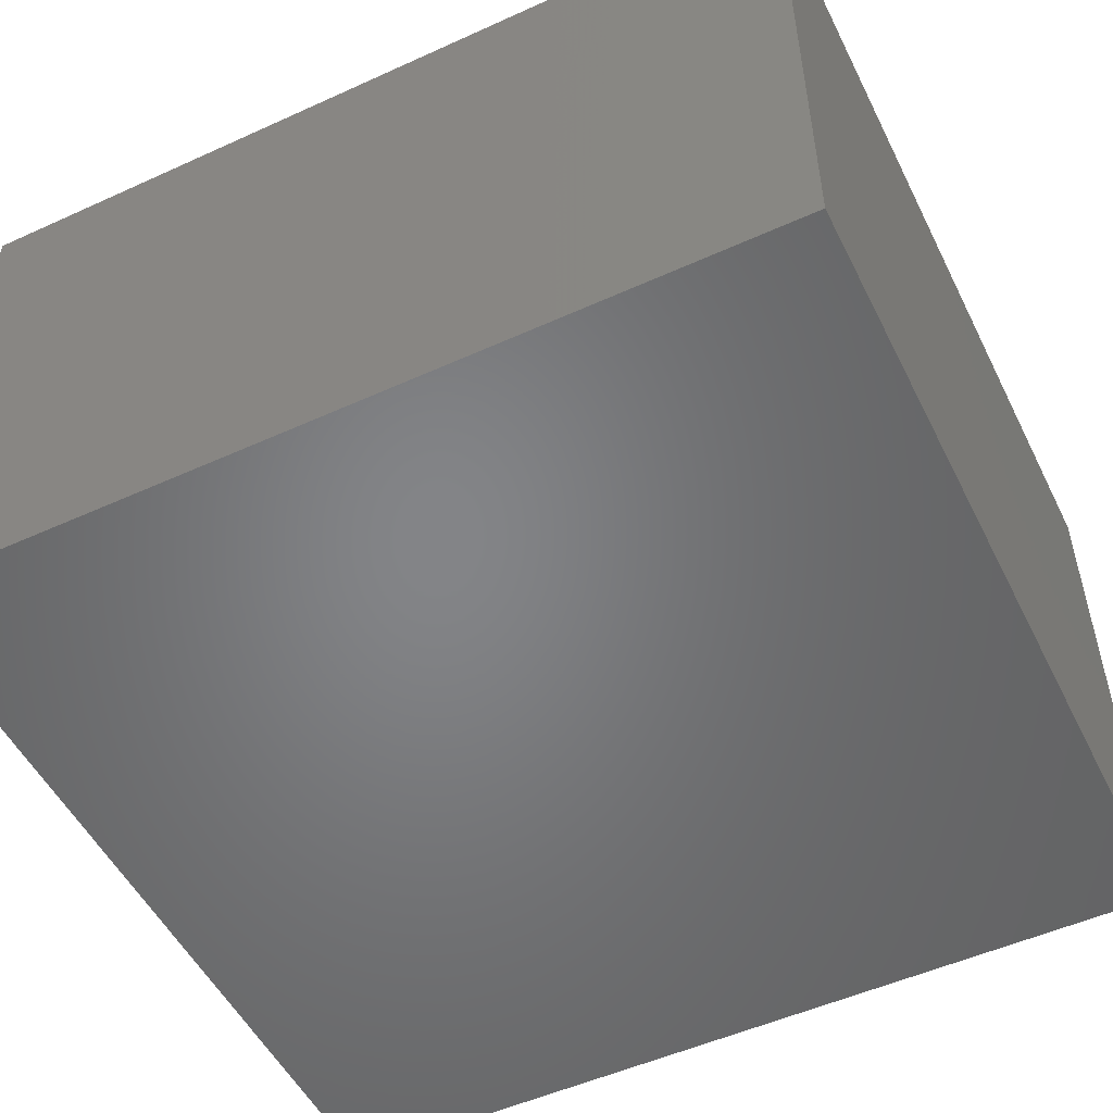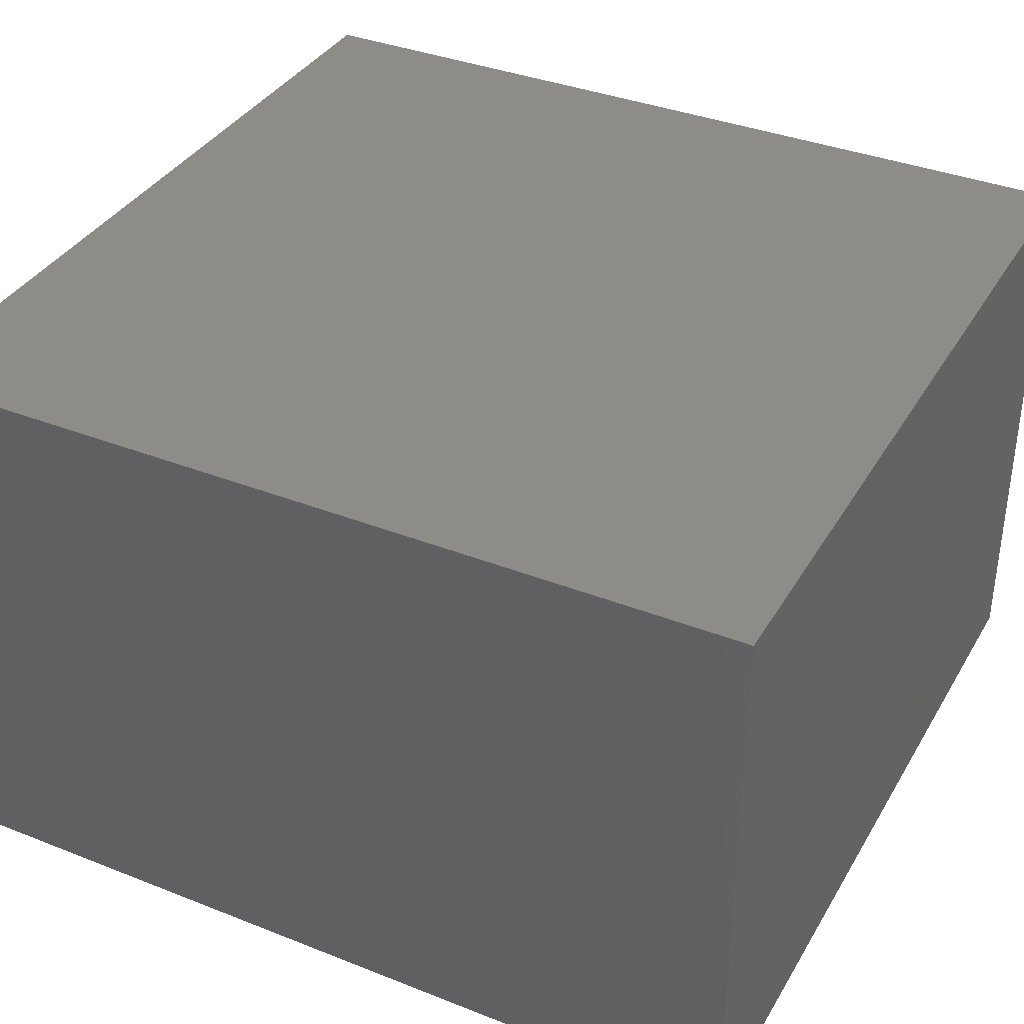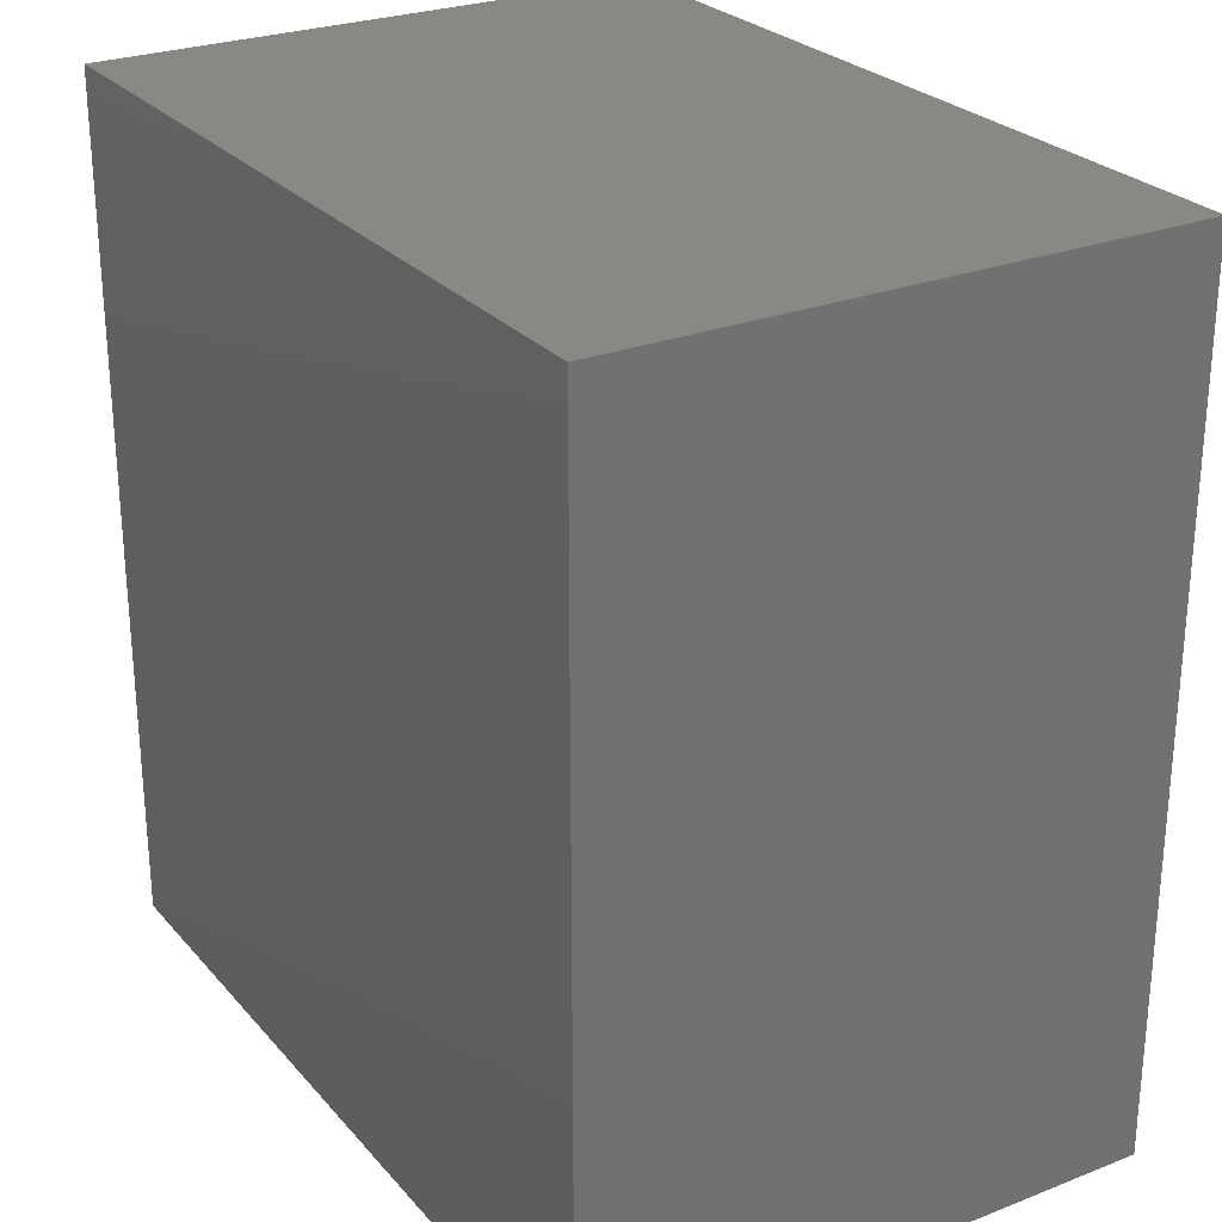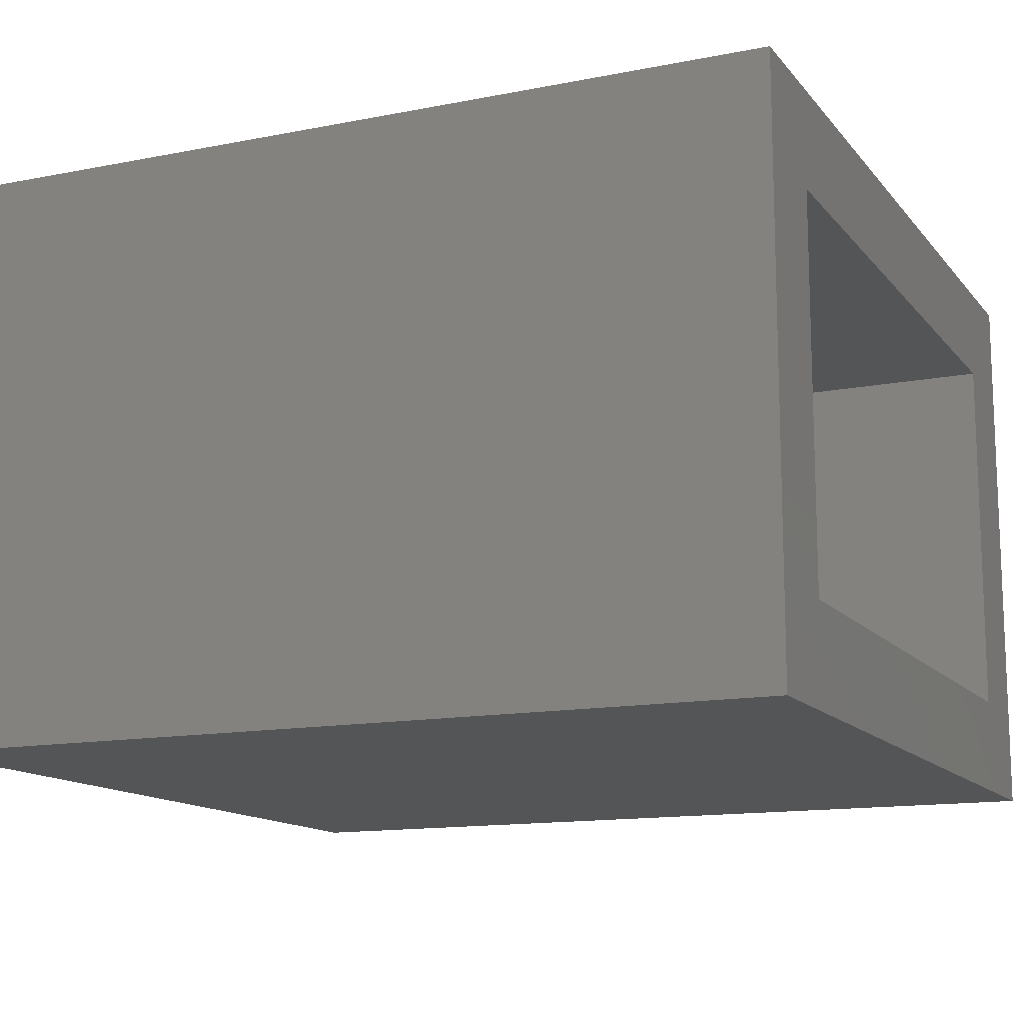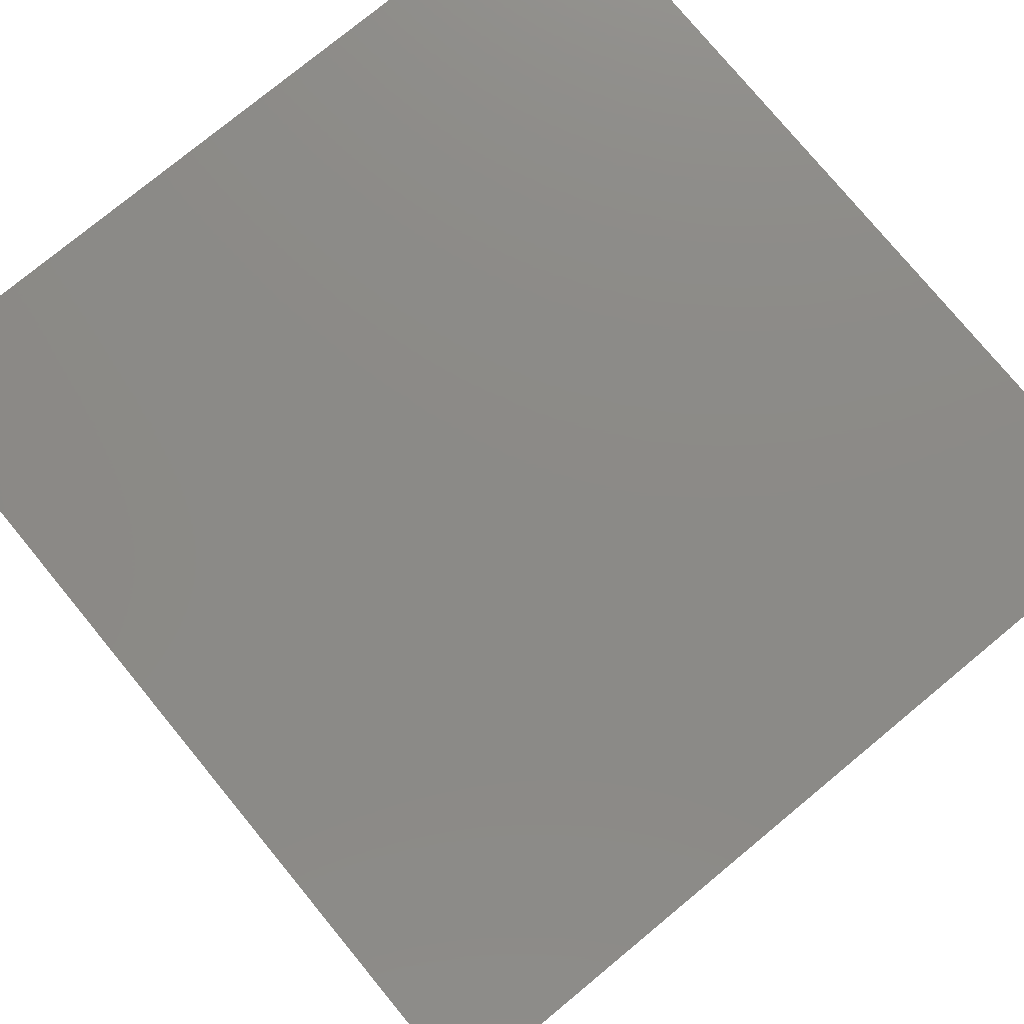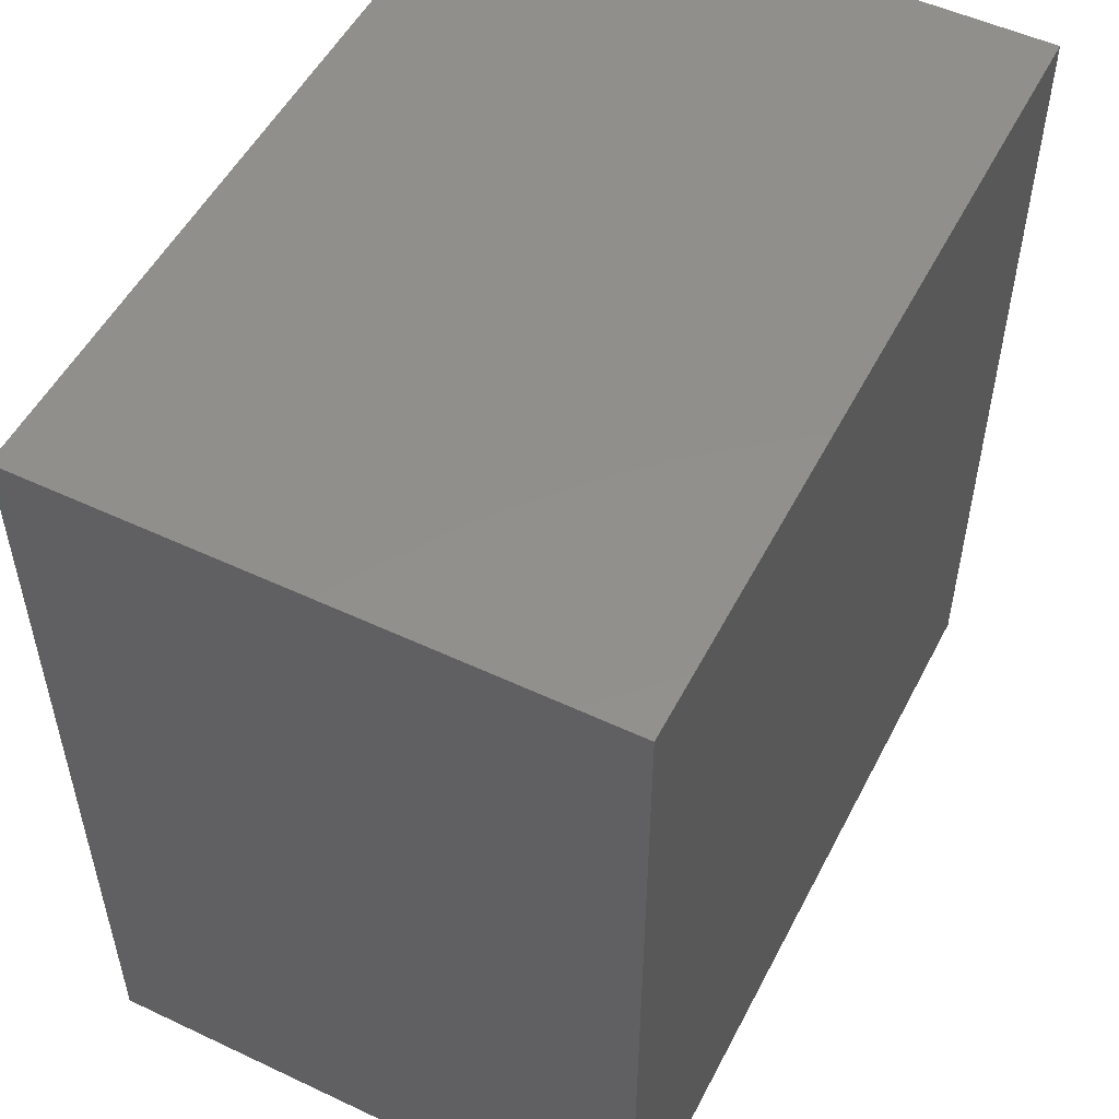
<metadata>
{"format":"stl","ext":"stl","renderer":"f3d","projection":"perspective","resolution":1024,"background":"white","views":[{"elev":-52.0,"azim":-63.9,"up":"+Y"},{"elev":36.7,"azim":-62.9,"up":"+Y"},{"elev":26.4,"azim":-121.4,"up":"+Z"},{"elev":-13.4,"azim":114.1,"up":"+Y"},{"elev":77.6,"azim":-39.5,"up":"+Y"},{"elev":52.3,"azim":-63.1,"up":"+Z"}]}
</metadata>
<code>
# stl→obj: 16 verts, 28 faces
v -0.3672 0.2521 0
v -0.2812 -0.1641 0
v -0.3672 -0.25 0
v 0.2734 -0.1641 0
v 0.3594 -0.25 0
v -0.2812 0.1661 0
v 0.3594 0.2521 0
v 0.2734 0.1661 0
v -0.2812 -0.1641 0.6719
v 0.2734 -0.1641 0.6719
v 0.2734 0.1661 0.6719
v -0.2812 0.1661 0.6719
v -0.3672 -0.25 0.7578
v 0.3594 -0.25 0.7578
v 0.3594 0.2521 0.7578
v -0.3672 0.2521 0.7578
f 1 2 3
f 3 2 4
f 3 4 5
f 2 1 6
f 6 1 7
f 6 7 8
f 8 7 5
f 8 5 4
f 2 9 4
f 4 9 10
f 4 10 8
f 8 10 11
f 8 11 6
f 6 11 12
f 6 12 2
f 2 12 9
f 3 5 13
f 13 5 14
f 5 7 14
f 14 7 15
f 7 1 15
f 15 1 16
f 1 3 16
f 16 3 13
f 16 13 15
f 15 13 14
f 12 11 9
f 9 11 10

</code>
